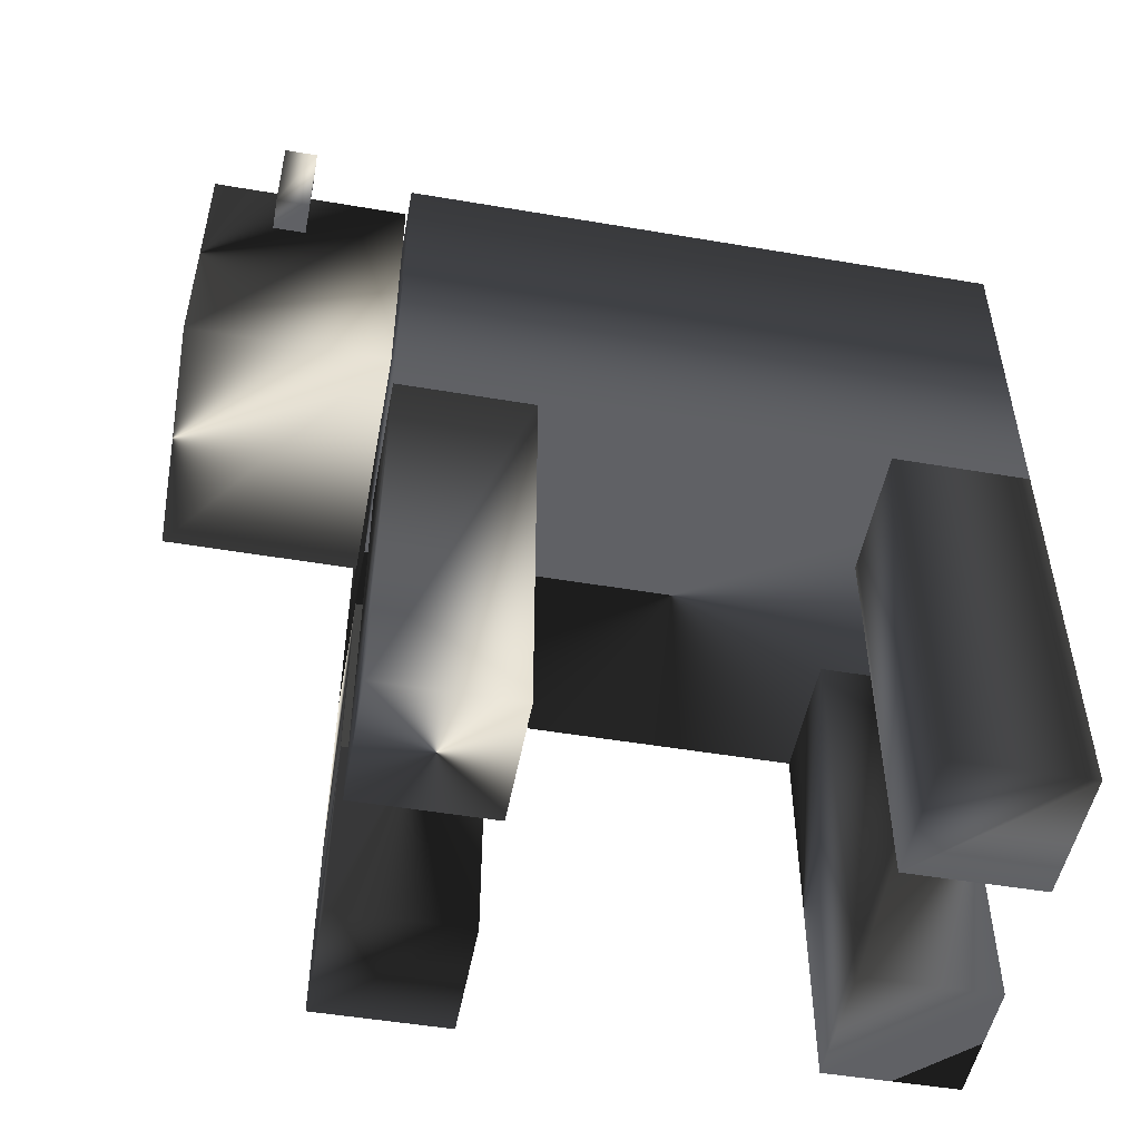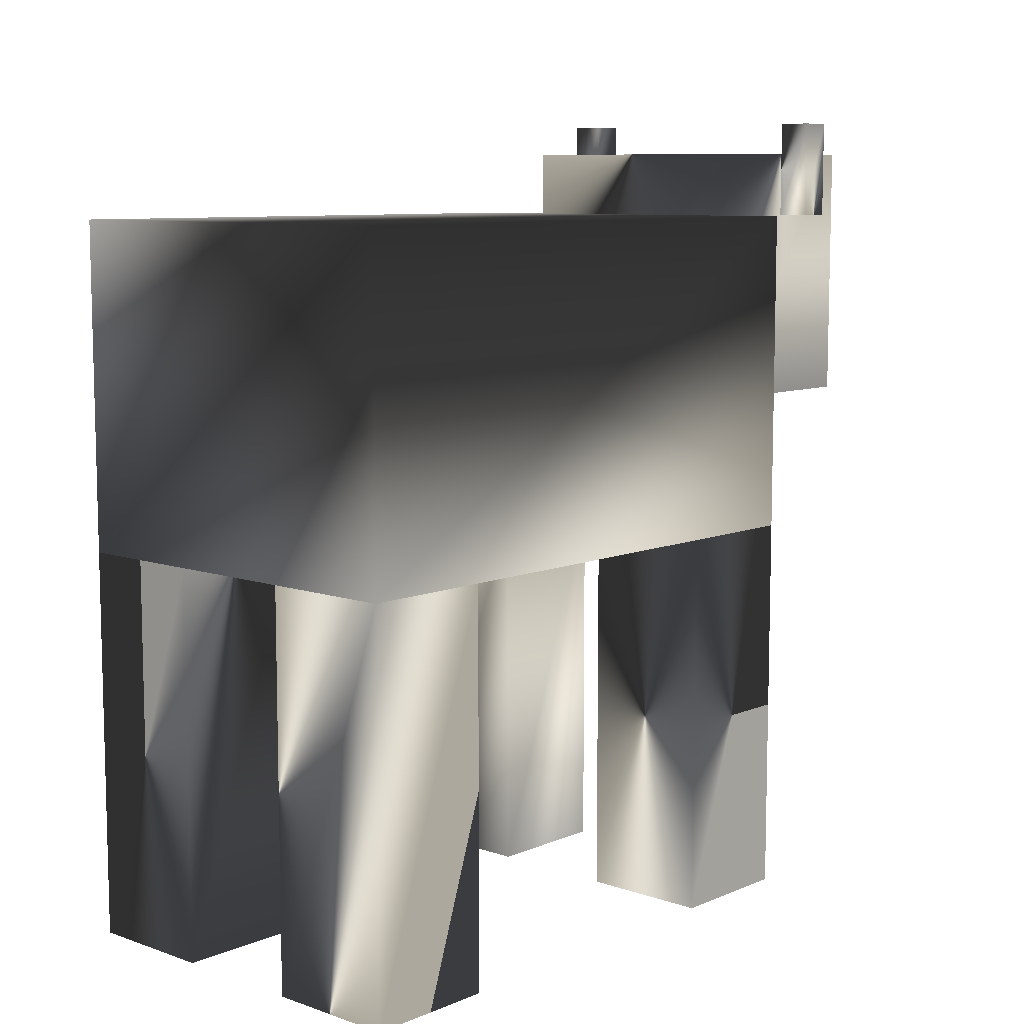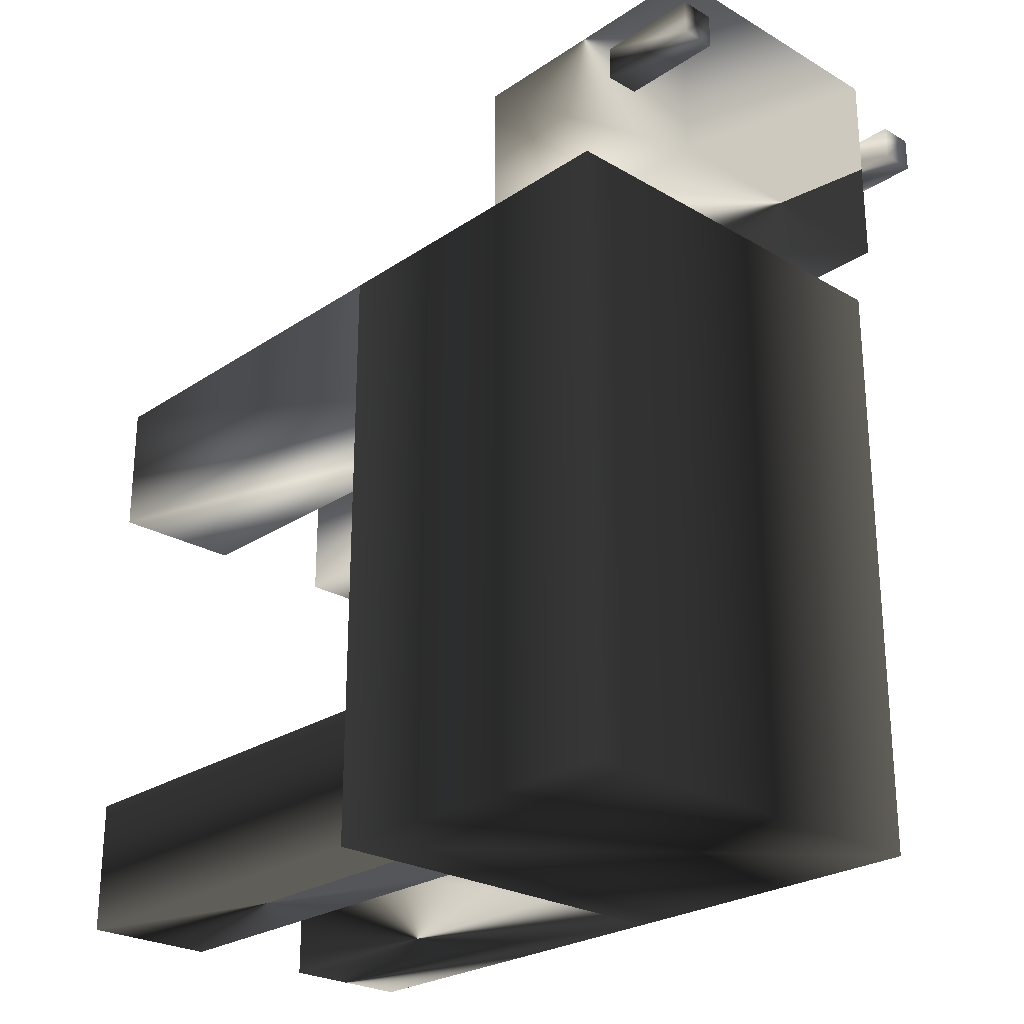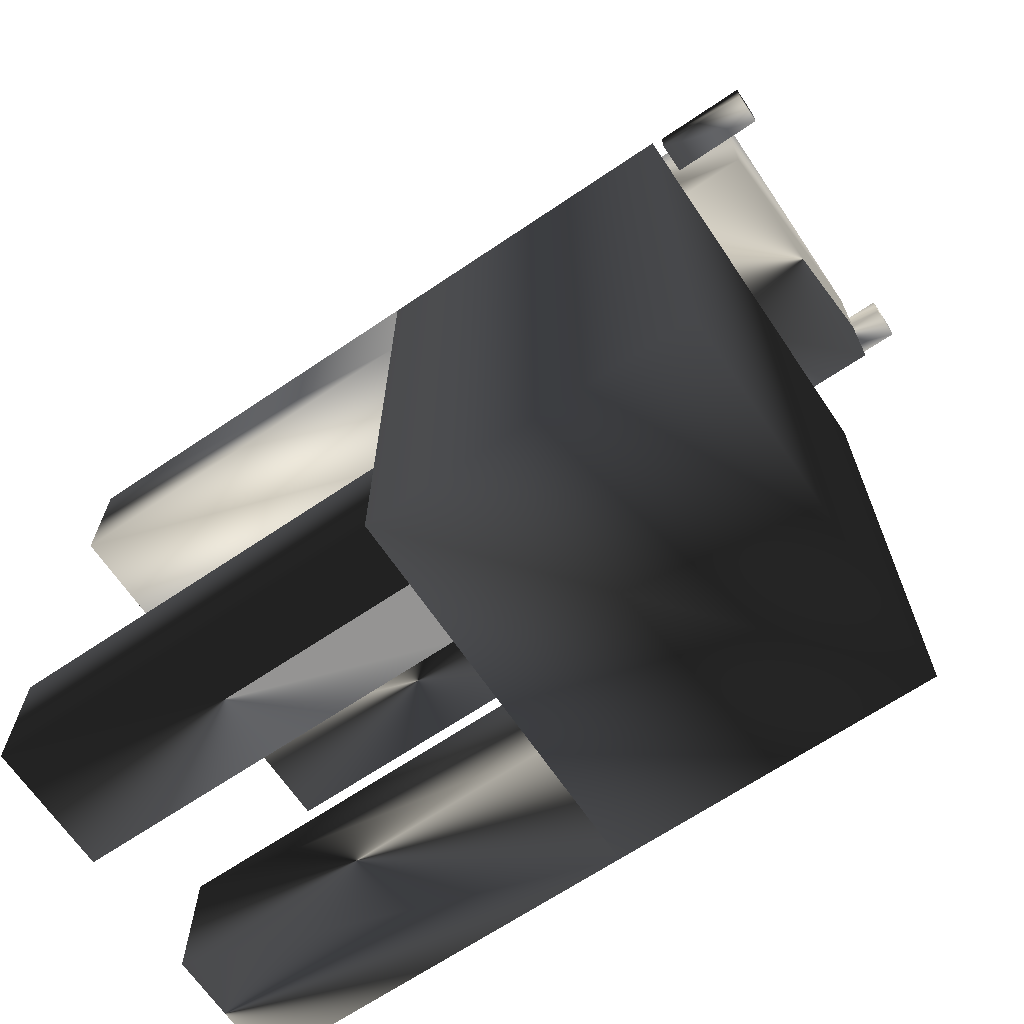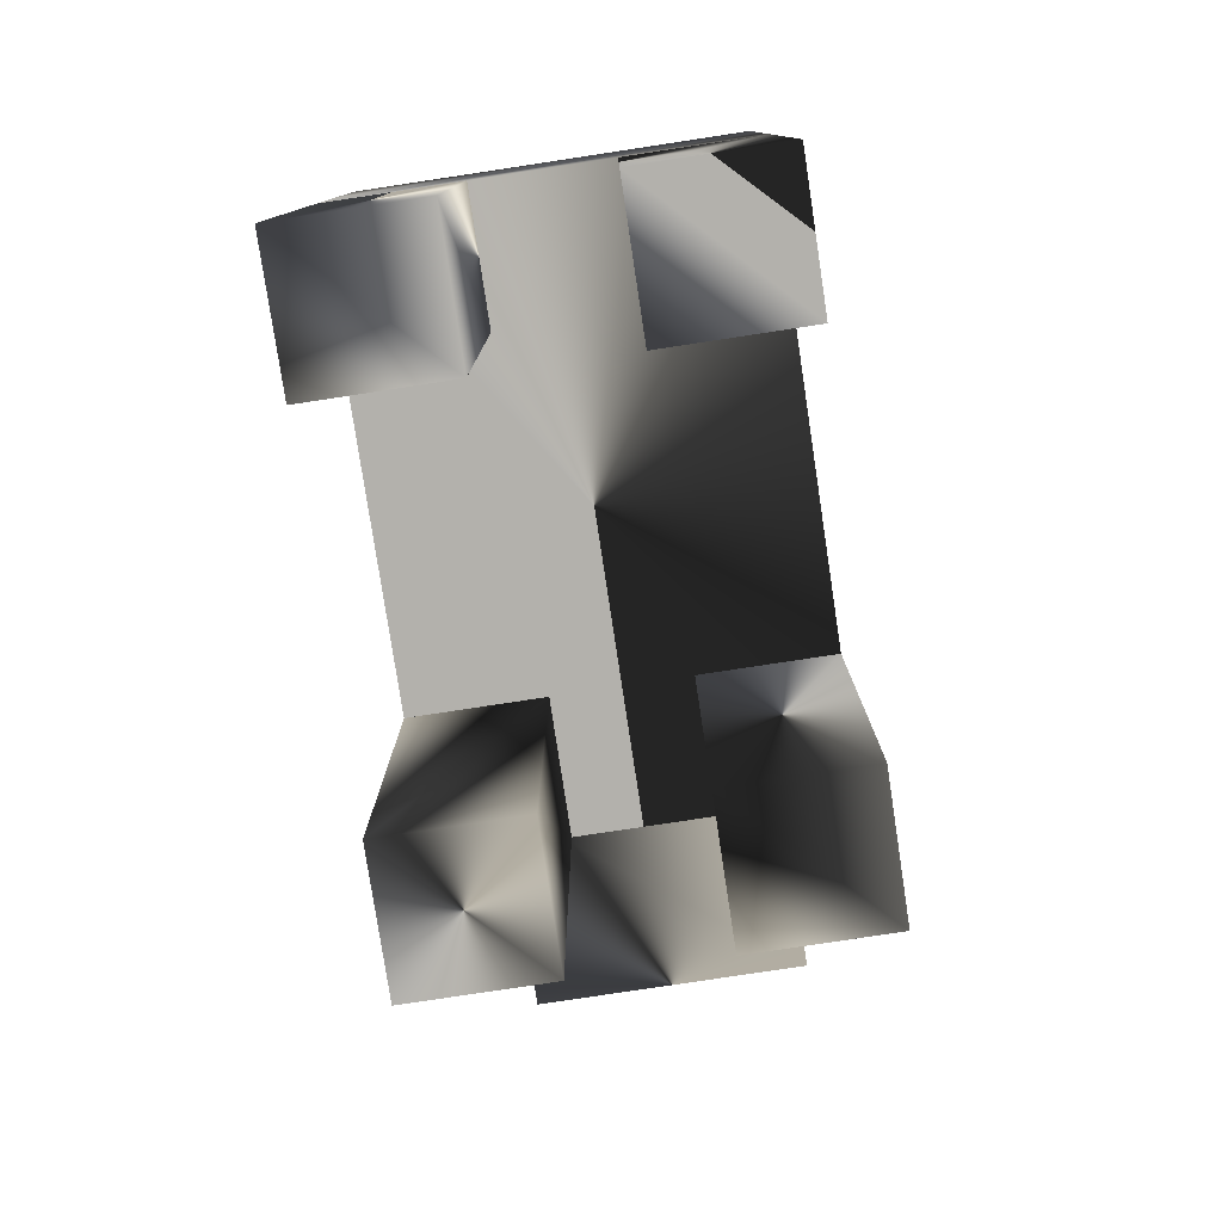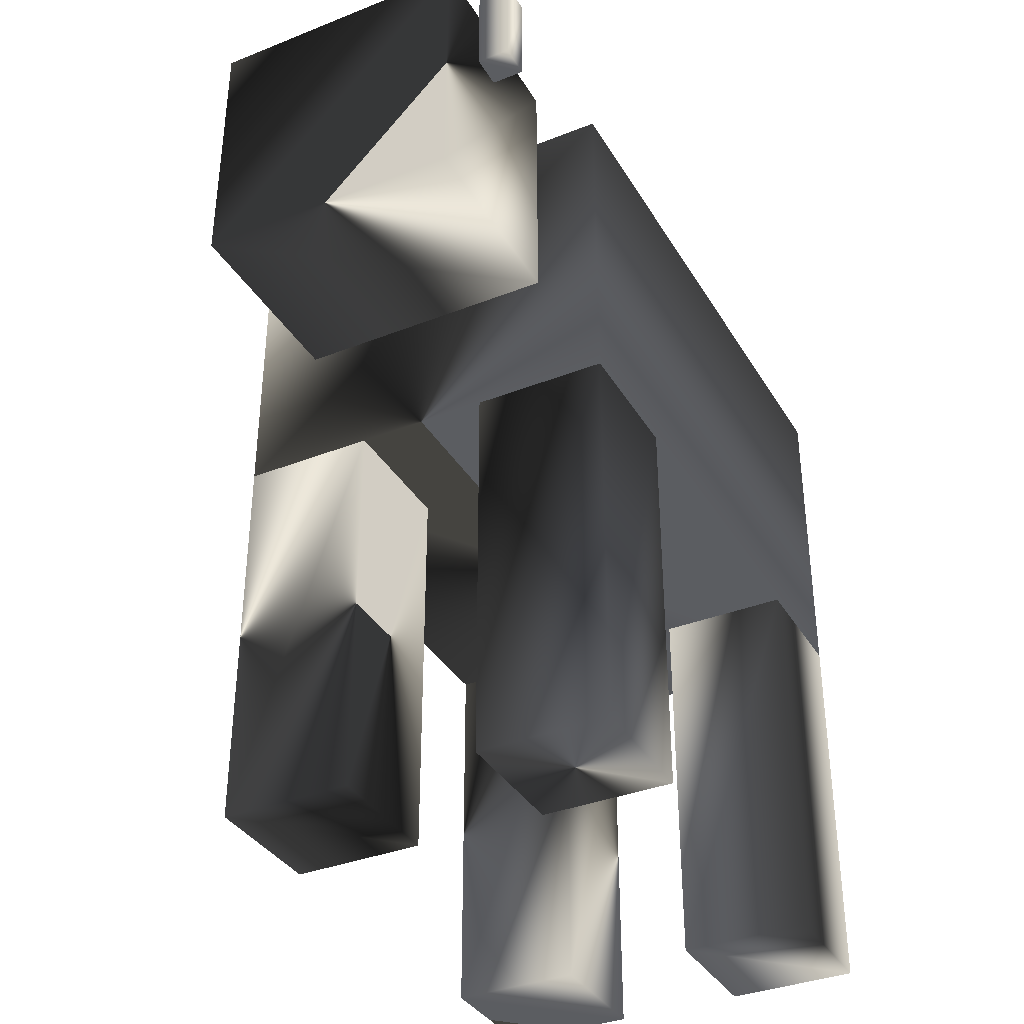
<metadata>
{"format":"obj","ext":"obj","renderer":"f3d","projection":"perspective","resolution":1024,"background":"white","views":[{"elev":-50.4,"azim":79.5,"up":"+Y"},{"elev":8.7,"azim":-137.7,"up":"+Y"},{"elev":-25.4,"azim":136.9,"up":"+Z"},{"elev":-67.1,"azim":124.1,"up":"+Z"},{"elev":-79.1,"azim":-171.4,"up":"+Y"},{"elev":-36.1,"azim":27.3,"up":"+Y"}]}
</metadata>
<code>
g Cow
v -6 -0 9
v 6 -0 9
v -6 0 -9
v 6 0 -9
v -6 10 9
v 6 10 9
v -6 10 -9
v 6 10 -9
v -4 4 15
v 4 4 15
v -4 4 9
v 4 4 9
v -4 12 15
v 4 12 15
v -4 12 9
v 4 12 9
v -5 10 13
v -4 10 13
v -5 10 12
v -4 10 12
v -5 13 13
v -4 13 13
v -5 13 12
v -4 13 12
v 4 10 13
v 5 10 13
v 4 10 12
v 5 10 12
v 4 13 13
v 5 13 13
v 4 13 12
v 5 13 12
v -6 -12 9
v -2 -12 9
v -6 -12 5
v -2 -12 5
v -6 -0 9
v -2 -0 9
v -6 -0 5
v -2 -0 5
v 2 -12 9
v 6 -12 9
v 2 -12 5
v 6 -12 5
v 2 -0 9
v 6 -0 9
v 2 -0 5
v 6 -0 5
v -6 -12 -5
v -2 -12 -5
v -6 -12 -9
v -2 -12 -9
v -6 0 -5
v -2 0 -5
v -6 0 -9
v -2 0 -9
v 2 -12 -5
v 6 -12 -5
v 2 -12 -9
v 6 -12 -9
v 2 0 -5
v 6 0 -5
v 2 0 -9
v 6 0 -9
f 2 1 4
f 1 3 4
f 8 7 5
f 8 5 6
f 6 5 1
f 6 1 2
f 8 6 2
f 8 2 4
f 7 8 4
f 7 4 3
f 5 7 3
f 5 3 1
f 10 9 12
f 9 11 12
f 16 15 13
f 16 13 14
f 14 13 9
f 14 9 10
f 16 14 10
f 16 10 12
f 15 16 12
f 15 12 11
f 13 15 11
f 13 11 9
f 18 17 20
f 17 19 20
f 24 23 21
f 24 21 22
f 21 17 22
f 22 17 18
f 22 18 24
f 24 18 20
f 24 20 23
f 23 20 19
f 23 19 21
f 21 19 17
f 26 25 28
f 25 27 28
f 32 31 29
f 32 29 30
f 29 25 30
f 30 25 26
f 30 26 32
f 32 26 28
f 32 28 31
f 31 28 27
f 31 27 29
f 29 27 25
f 34 33 36
f 33 35 36
f 40 39 37
f 40 37 38
f 37 33 38
f 38 33 34
f 38 34 40
f 40 34 36
f 40 36 39
f 39 36 35
f 39 35 37
f 37 35 33
f 42 41 44
f 41 43 44
f 48 47 45
f 48 45 46
f 45 41 46
f 46 41 42
f 46 42 48
f 48 42 44
f 48 44 47
f 47 44 43
f 47 43 45
f 45 43 41
f 50 49 52
f 49 51 52
f 56 55 53
f 56 53 54
f 53 49 54
f 54 49 50
f 54 50 56
f 56 50 52
f 56 52 55
f 55 52 51
f 55 51 53
f 53 51 49
f 58 57 60
f 57 59 60
f 64 63 61
f 64 61 62
f 61 57 62
f 62 57 58
f 62 58 64
f 64 58 60
f 64 60 63
f 63 60 59
f 63 59 61
f 61 59 57

</code>
